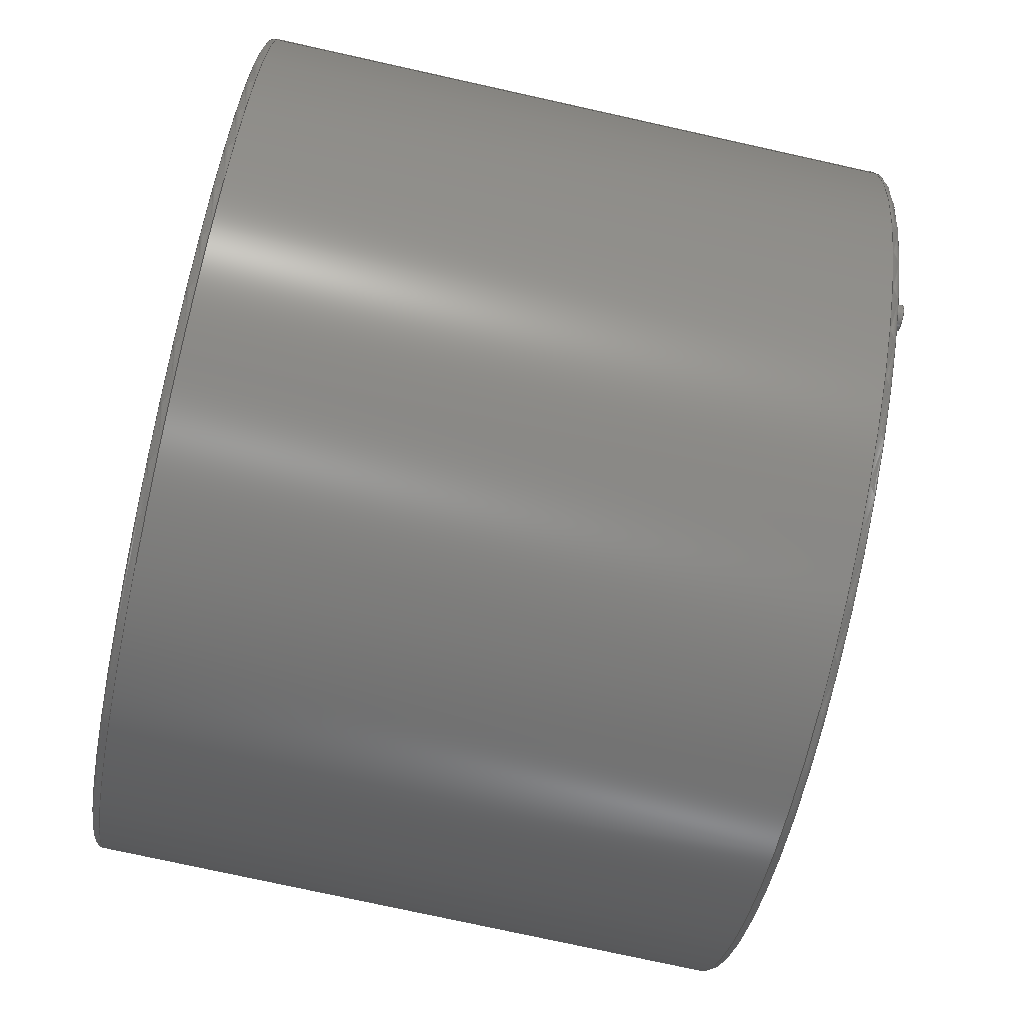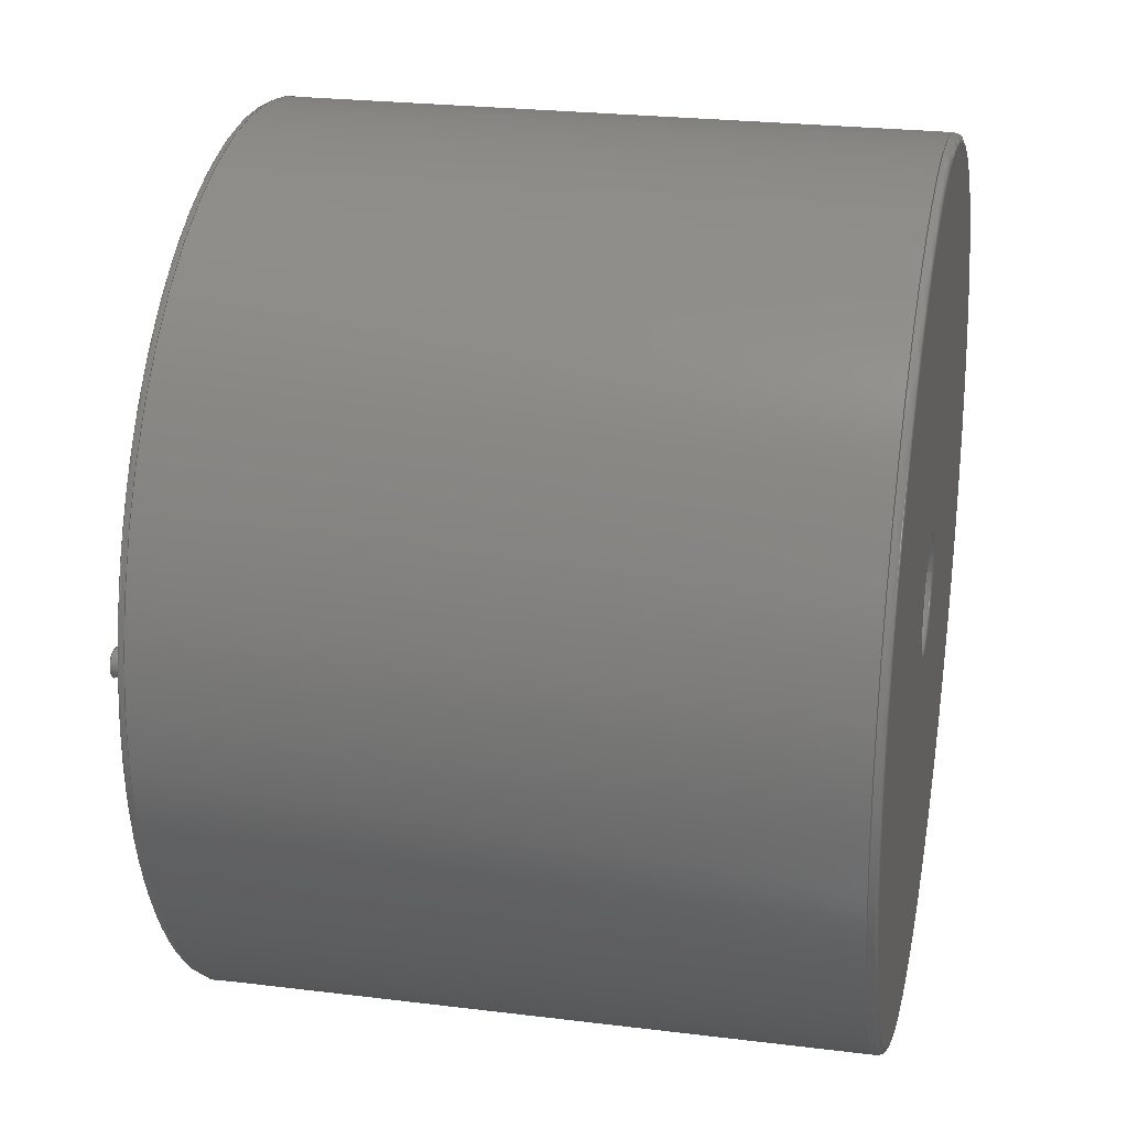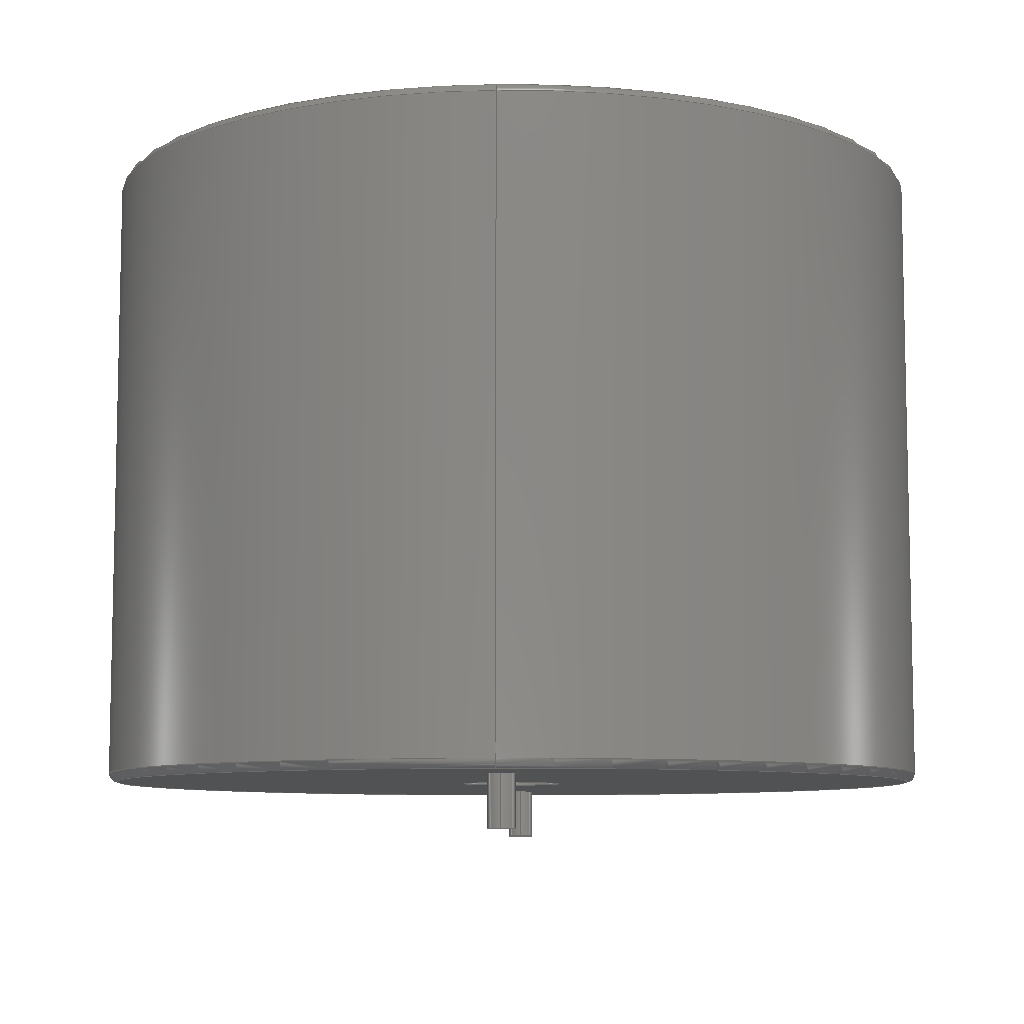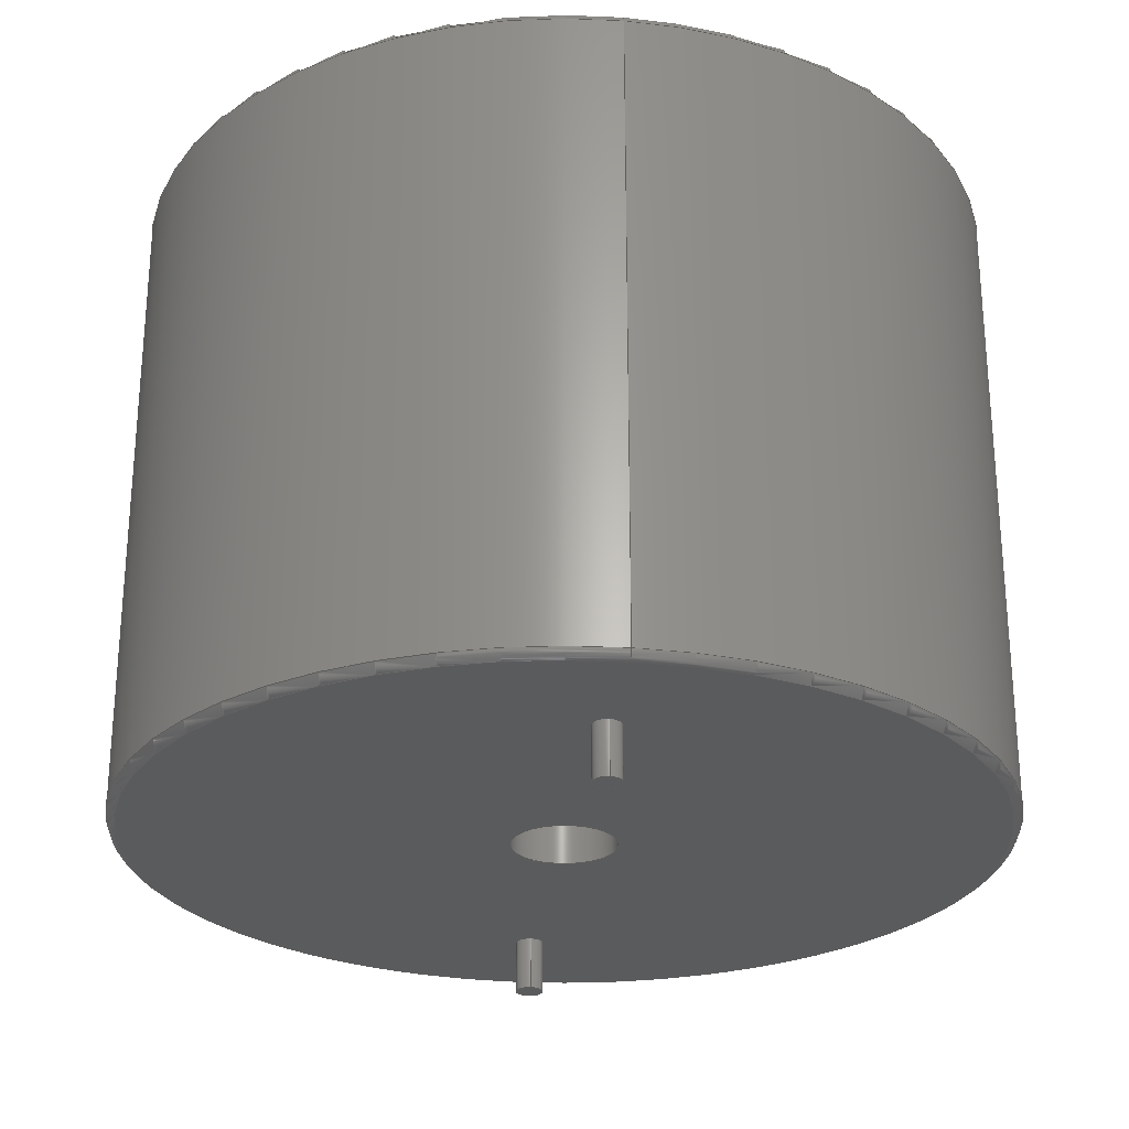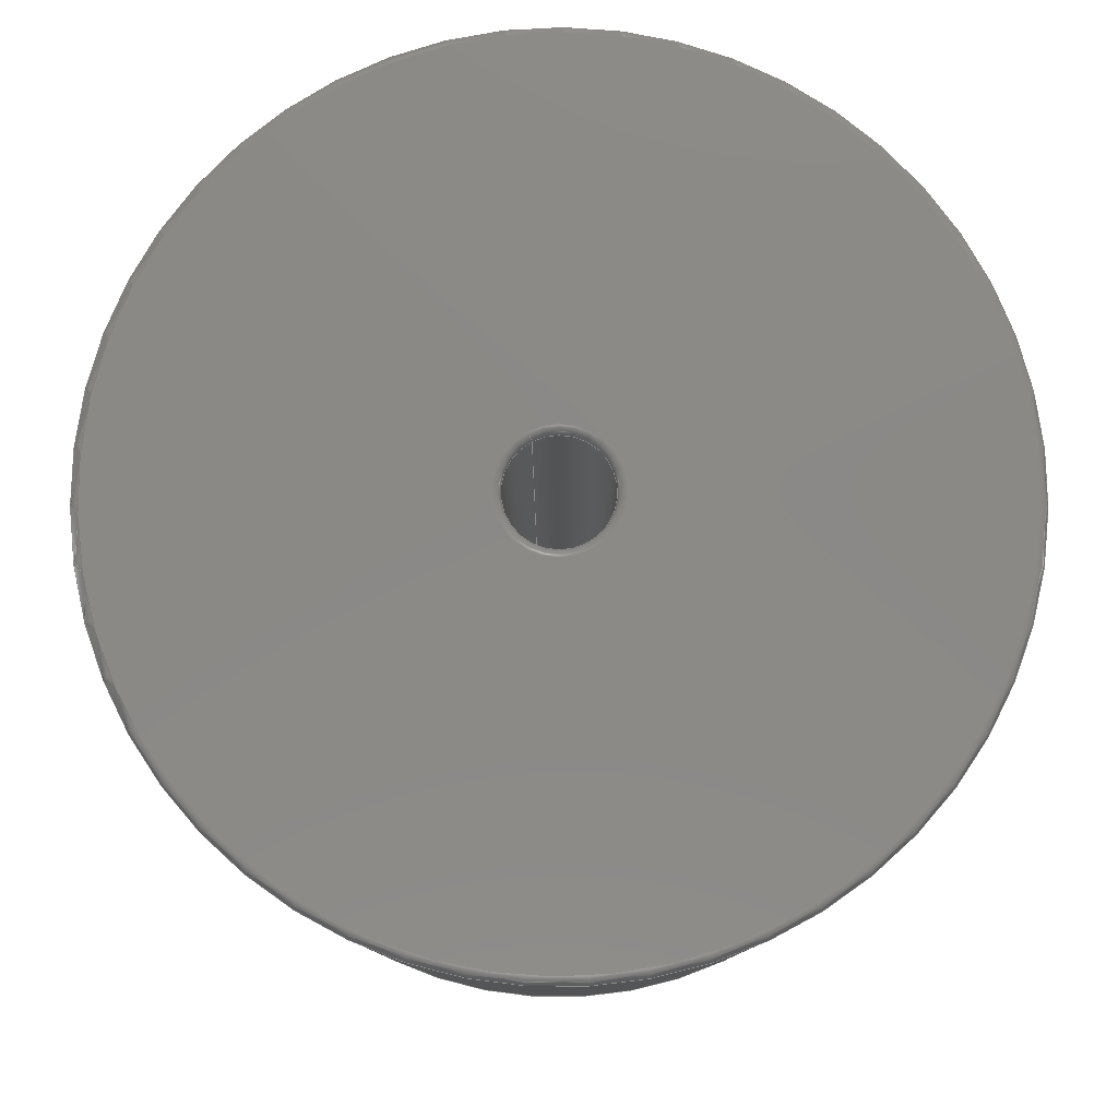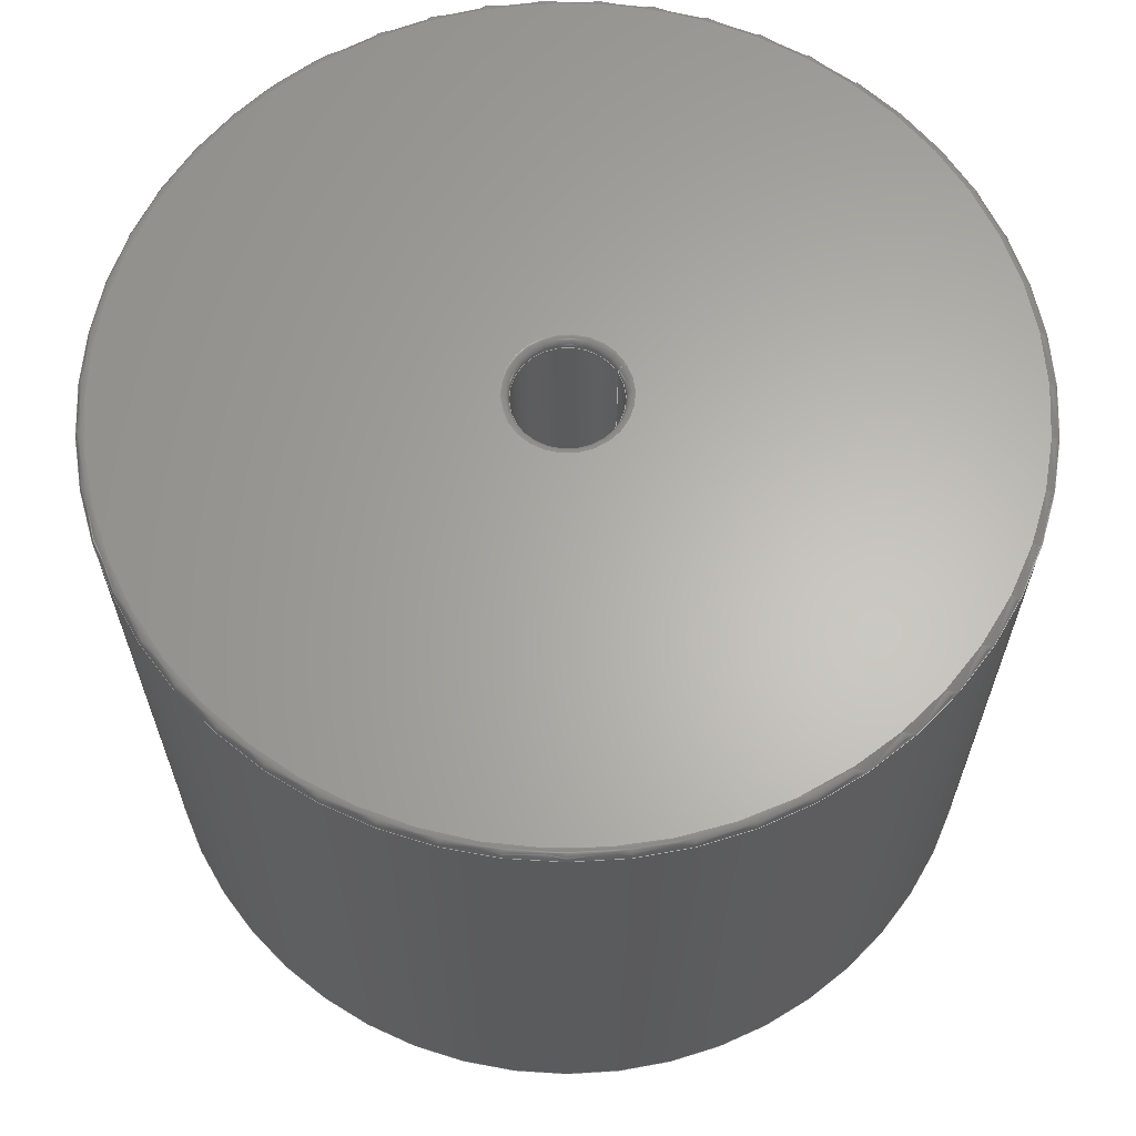
<metadata>
{"format":"step","ext":"step","renderer":"f3d","projection":"perspective","resolution":1024,"background":"white","views":[{"elev":-75.8,"azim":77.5,"up":"+Y"},{"elev":24.2,"azim":-78.4,"up":"+Y"},{"elev":-8.2,"azim":92.0,"up":"+Z"},{"elev":-26.5,"azim":82.8,"up":"+Z"},{"elev":80.0,"azim":-118.1,"up":"+Z"},{"elev":64.0,"azim":-29.9,"up":"+Z"}]}
</metadata>
<code>
ISO-10303-21;
DATA;
#1=APPLICATION_PROTOCOL_DEFINITION('committee draft','automotive_design',1997,#2);
#2=APPLICATION_CONTEXT('core data for automotive mechanical design processes');
#3=SHAPE_DEFINITION_REPRESENTATION(#4,#10);
#4=PRODUCT_DEFINITION_SHAPE('','',#5);
#5=PRODUCT_DEFINITION('design','',#6,#9);
#6=PRODUCT_DEFINITION_FORMATION('','',#7);
#7=PRODUCT('L_Radial_D50.8mm_P34.29mm_Vishay_IHB-6','L_Radial_D50.8mm_P34.29mm_Vishay_IHB-6','',(#8));
#8=MECHANICAL_CONTEXT('',#2,'mechanical');
#9=PRODUCT_DEFINITION_CONTEXT('part definition',#2,'design');
#10=ADVANCED_BREP_SHAPE_REPRESENTATION('',(#11,#15),#197);
#11=AXIS2_PLACEMENT_3D('',#12,#13,#14);
#12=CARTESIAN_POINT('',(0,0,0));
#13=DIRECTION('',(0,0,1));
#14=DIRECTION('',(1,0,-0));
#15=MANIFOLD_SOLID_BREP('',#16);
#16=CLOSED_SHELL('',(#17,#45,#65,#83,#114,#127,#143,#159,#173,#185,#191));
#17=ADVANCED_FACE('',(#18),#41,.T.);
#18=FACE_BOUND('',#19,.F.);
#19=EDGE_LOOP('',(#20,#29,#35,#36));
#20=ORIENTED_EDGE('',*,*,#21,.T.);
#21=EDGE_CURVE('',#22,#24,#26,.T.);
#22=VERTEX_POINT('',#23);
#23=CARTESIAN_POINT('',(42.55,0,0.6));
#24=VERTEX_POINT('',#25);
#25=CARTESIAN_POINT('',(42.55,0,37.7));
#26=LINE('',#27,#28);
#27=CARTESIAN_POINT('',(42.55,0,0.1));
#28=VECTOR('',#13,1);
#29=ORIENTED_EDGE('',*,*,#30,.T.);
#30=EDGE_CURVE('',#24,#24,#31,.T.);
#31=CIRCLE('',#32,25.4);
#32=AXIS2_PLACEMENT_3D('',#33,#13,#34);
#33=CARTESIAN_POINT('',(17.14,0,37.7));
#34=DIRECTION('',(1,0,0));
#35=ORIENTED_EDGE('',*,*,#21,.F.);
#36=ORIENTED_EDGE('',*,*,#37,.F.);
#37=EDGE_CURVE('',#22,#22,#38,.T.);
#38=CIRCLE('',#39,25.4);
#39=AXIS2_PLACEMENT_3D('',#40,#13,#34);
#40=CARTESIAN_POINT('',(17.14,0,0.6));
#41=CYLINDRICAL_SURFACE('',#42,25.4);
#42=AXIS2_PLACEMENT_3D('',#43,#44,#34);
#43=CARTESIAN_POINT('',(17.14,0,0.1));
#44=DIRECTION('',(-0,-0,-1));
#45=ADVANCED_FACE('',(#46),#62,.T.);
#46=FACE_BOUND('',#47,.F.);
#47=EDGE_LOOP('',(#48,#56,#57,#58));
#48=ORIENTED_EDGE('',*,*,#49,.F.);
#49=EDGE_CURVE('',#22,#50,#52,.T.);
#50=VERTEX_POINT('',#51);
#51=CARTESIAN_POINT('',(42.05,0,0.1));
#52=CIRCLE('',#53,0.5);
#53=AXIS2_PLACEMENT_3D('',#54,#55,#34);
#54=CARTESIAN_POINT('',(42.05,0,0.6));
#55=DIRECTION('',(-0,1,0));
#56=ORIENTED_EDGE('',*,*,#37,.T.);
#57=ORIENTED_EDGE('',*,*,#49,.T.);
#58=ORIENTED_EDGE('',*,*,#59,.F.);
#59=EDGE_CURVE('',#50,#50,#60,.T.);
#60=CIRCLE('',#61,24.9);
#61=AXIS2_PLACEMENT_3D('',#43,#13,#34);
#62=TOROIDAL_SURFACE('',#63,24.9,0.5);
#63=AXIS2_PLACEMENT_3D('',#40,#64,#34);
#64=DIRECTION('',(0,0,-1));
#65=ADVANCED_FACE('',(#66),#82,.T.);
#66=FACE_BOUND('',#67,.T.);
#67=EDGE_LOOP('',(#68,#29,#76,#77));
#68=ORIENTED_EDGE('',*,*,#69,.F.);
#69=EDGE_CURVE('',#24,#70,#72,.T.);
#70=VERTEX_POINT('',#71);
#71=CARTESIAN_POINT('',(42.05,0,38.2));
#72=CIRCLE('',#73,0.5);
#73=AXIS2_PLACEMENT_3D('',#74,#75,#34);
#74=CARTESIAN_POINT('',(42.05,0,37.7));
#75=DIRECTION('',(0,-1,0));
#76=ORIENTED_EDGE('',*,*,#69,.T.);
#77=ORIENTED_EDGE('',*,*,#78,.F.);
#78=EDGE_CURVE('',#70,#70,#79,.T.);
#79=CIRCLE('',#80,24.9);
#80=AXIS2_PLACEMENT_3D('',#81,#13,#34);
#81=CARTESIAN_POINT('',(17.14,0,38.2));
#82=TOROIDAL_SURFACE('',#32,24.9,0.5);
#83=ADVANCED_FACE('',(#84,#86,#95,#104),#111,.T.);
#84=FACE_BOUND('',#85,.T.);
#85=EDGE_LOOP('',(#58));
#86=FACE_BOUND('',#87,.T.);
#87=EDGE_LOOP('',(#88));
#88=ORIENTED_EDGE('',*,*,#89,.F.);
#89=EDGE_CURVE('',#90,#90,#92,.T.);
#90=VERTEX_POINT('',#91);
#91=CARTESIAN_POINT('',(35.09,0,0.1));
#92=CIRCLE('',#93,0.8);
#93=AXIS2_PLACEMENT_3D('',#94,#64,#34);
#94=CARTESIAN_POINT('',(34.29,0,0.1));
#95=FACE_BOUND('',#96,.T.);
#96=EDGE_LOOP('',(#97));
#97=ORIENTED_EDGE('',*,*,#98,.F.);
#98=EDGE_CURVE('',#99,#99,#101,.T.);
#99=VERTEX_POINT('',#100);
#100=CARTESIAN_POINT('',(0.8,0,0.1));
#101=CIRCLE('',#102,0.8);
#102=AXIS2_PLACEMENT_3D('',#103,#64,#34);
#103=CARTESIAN_POINT('',(0,0,0.1));
#104=FACE_BOUND('',#105,.T.);
#105=EDGE_LOOP('',(#106));
#106=ORIENTED_EDGE('',*,*,#107,.T.);
#107=EDGE_CURVE('',#108,#108,#110,.T.);
#108=VERTEX_POINT('',#109);
#109=CARTESIAN_POINT('',(20.2,0,0.1));
#110=CIRCLE('',#61,3.05);
#111=PLANE('',#112);
#112=AXIS2_PLACEMENT_3D('',#27,#64,#113);
#113=DIRECTION('',(-1,0,0));
#114=ADVANCED_FACE('',(#115,#122),#124,.F.);
#115=FACE_BOUND('',#116,.F.);
#116=EDGE_LOOP('',(#117));
#117=ORIENTED_EDGE('',*,*,#118,.T.);
#118=EDGE_CURVE('',#119,#119,#121,.T.);
#119=VERTEX_POINT('',#120);
#120=CARTESIAN_POINT('',(20.7,0,38.2));
#121=CIRCLE('',#80,3.55);
#122=FACE_BOUND('',#123,.F.);
#123=EDGE_LOOP('',(#77));
#124=PLANE('',#125);
#125=AXIS2_PLACEMENT_3D('',#126,#64,#113);
#126=CARTESIAN_POINT('',(42.55,0,38.2));
#127=ADVANCED_FACE('',(#128),#141,.T.);
#128=FACE_BOUND('',#129,.F.);
#129=EDGE_LOOP('',(#130,#137,#88,#140));
#130=ORIENTED_EDGE('',*,*,#131,.F.);
#131=EDGE_CURVE('',#132,#132,#134,.T.);
#132=VERTEX_POINT('',#133);
#133=CARTESIAN_POINT('',(35.09,0,-3));
#134=CIRCLE('',#135,0.8);
#135=AXIS2_PLACEMENT_3D('',#136,#13,#34);
#136=CARTESIAN_POINT('',(34.29,0,-3));
#137=ORIENTED_EDGE('',*,*,#138,.T.);
#138=EDGE_CURVE('',#132,#90,#139,.T.);
#139=LINE('',#133,#28);
#140=ORIENTED_EDGE('',*,*,#138,.F.);
#141=CYLINDRICAL_SURFACE('',#142,0.8);
#142=AXIS2_PLACEMENT_3D('',#136,#44,#34);
#143=ADVANCED_FACE('',(#144),#157,.T.);
#144=FACE_BOUND('',#145,.F.);
#145=EDGE_LOOP('',(#146,#153,#97,#156));
#146=ORIENTED_EDGE('',*,*,#147,.F.);
#147=EDGE_CURVE('',#148,#148,#150,.T.);
#148=VERTEX_POINT('',#149);
#149=CARTESIAN_POINT('',(0.8,0,-3));
#150=CIRCLE('',#151,0.8);
#151=AXIS2_PLACEMENT_3D('',#152,#13,#34);
#152=CARTESIAN_POINT('',(0,0,-3));
#153=ORIENTED_EDGE('',*,*,#154,.T.);
#154=EDGE_CURVE('',#148,#99,#155,.T.);
#155=LINE('',#149,#28);
#156=ORIENTED_EDGE('',*,*,#154,.F.);
#157=CYLINDRICAL_SURFACE('',#158,0.8);
#158=AXIS2_PLACEMENT_3D('',#152,#44,#34);
#159=ADVANCED_FACE('',(#160),#172,.F.);
#160=FACE_BOUND('',#161,.T.);
#161=EDGE_LOOP('',(#162,#167,#170,#171));
#162=ORIENTED_EDGE('',*,*,#163,.T.);
#163=EDGE_CURVE('',#108,#164,#166,.T.);
#164=VERTEX_POINT('',#165);
#165=CARTESIAN_POINT('',(20.2,0,37.7));
#166=LINE('',#109,#28);
#167=ORIENTED_EDGE('',*,*,#168,.T.);
#168=EDGE_CURVE('',#164,#164,#169,.T.);
#169=CIRCLE('',#32,3.05);
#170=ORIENTED_EDGE('',*,*,#163,.F.);
#171=ORIENTED_EDGE('',*,*,#107,.F.);
#172=CYLINDRICAL_SURFACE('',#42,3.05);
#173=ADVANCED_FACE('',(#174),#183,.T.);
#174=FACE_BOUND('',#175,.F.);
#175=EDGE_LOOP('',(#176,#167,#181,#182));
#176=ORIENTED_EDGE('',*,*,#177,.F.);
#177=EDGE_CURVE('',#164,#119,#178,.T.);
#178=CIRCLE('',#179,0.5);
#179=AXIS2_PLACEMENT_3D('',#180,#55,#34);
#180=CARTESIAN_POINT('',(20.7,0,37.7));
#181=ORIENTED_EDGE('',*,*,#177,.T.);
#182=ORIENTED_EDGE('',*,*,#118,.F.);
#183=TOROIDAL_SURFACE('',#184,3.55,0.5);
#184=AXIS2_PLACEMENT_3D('',#33,#64,#34);
#185=ADVANCED_FACE('',(#186),#189,.T.);
#186=FACE_BOUND('',#187,.F.);
#187=EDGE_LOOP('',(#188));
#188=ORIENTED_EDGE('',*,*,#131,.T.);
#189=PLANE('',#190);
#190=AXIS2_PLACEMENT_3D('',#133,#64,#113);
#191=ADVANCED_FACE('',(#192),#195,.T.);
#192=FACE_BOUND('',#193,.F.);
#193=EDGE_LOOP('',(#194));
#194=ORIENTED_EDGE('',*,*,#147,.T.);
#195=PLANE('',#196);
#196=AXIS2_PLACEMENT_3D('',#149,#64,#113);
#197=( GEOMETRIC_REPRESENTATION_CONTEXT(3)GLOBAL_UNCERTAINTY_ASSIGNED_CONTEXT((#201)) GLOBAL_UNIT_ASSIGNED_CONTEXT((#198,#199,#200)) REPRESENTATION_CONTEXT('Context #1','3D Context with UNIT and UNCERTAINTY') );
#198=( LENGTH_UNIT() NAMED_UNIT(*) SI_UNIT(.MILLI.,.METRE.) );
#199=( NAMED_UNIT(*) PLANE_ANGLE_UNIT() SI_UNIT($,.RADIAN.) );
#200=( NAMED_UNIT(*) SI_UNIT($,.STERADIAN.) SOLID_ANGLE_UNIT() );
#201=UNCERTAINTY_MEASURE_WITH_UNIT(LENGTH_MEASURE(1e-07),#198,'distance_accuracy_value','confusion accuracy');
#202=PRODUCT_TYPE('part',$,(#7));
#203=MECHANICAL_DESIGN_GEOMETRIC_PRESENTATION_REPRESENTATION('',(#204,#212,#213,#214,#215,#216,#224,#225,#226,#227,#228),#197);
#204=STYLED_ITEM('color',(#205),#17);
#205=PRESENTATION_STYLE_ASSIGNMENT((#206));
#206=SURFACE_STYLE_USAGE(.BOTH.,#207);
#207=SURFACE_SIDE_STYLE('',(#208));
#208=SURFACE_STYLE_FILL_AREA(#209);
#209=FILL_AREA_STYLE('',(#210));
#210=FILL_AREA_STYLE_COLOUR('',#211);
#211=COLOUR_RGB('',0.148,0.145,0.145);
#212=STYLED_ITEM('color',(#205),#45);
#213=STYLED_ITEM('color',(#205),#65);
#214=STYLED_ITEM('color',(#205),#83);
#215=STYLED_ITEM('color',(#205),#114);
#216=STYLED_ITEM('color',(#217),#127);
#217=PRESENTATION_STYLE_ASSIGNMENT((#218));
#218=SURFACE_STYLE_USAGE(.BOTH.,#219);
#219=SURFACE_SIDE_STYLE('',(#220));
#220=SURFACE_STYLE_FILL_AREA(#221);
#221=FILL_AREA_STYLE('',(#222));
#222=FILL_AREA_STYLE_COLOUR('',#223);
#223=COLOUR_RGB('',0.824,0.82,0.781);
#224=STYLED_ITEM('color',(#217),#143);
#225=STYLED_ITEM('color',(#205),#159);
#226=STYLED_ITEM('color',(#205),#173);
#227=STYLED_ITEM('color',(#217),#185);
#228=STYLED_ITEM('color',(#217),#191);
ENDSEC;
END-ISO-10303-21;








</code>
